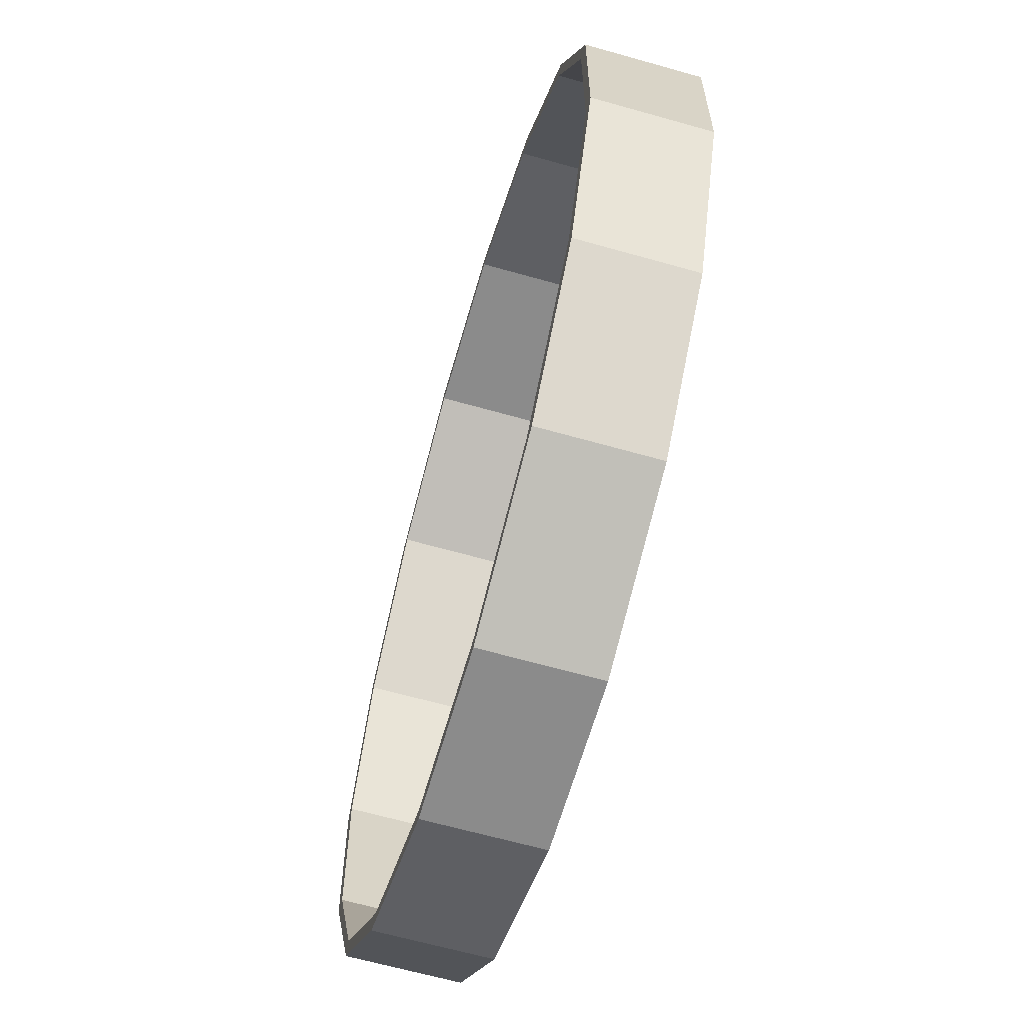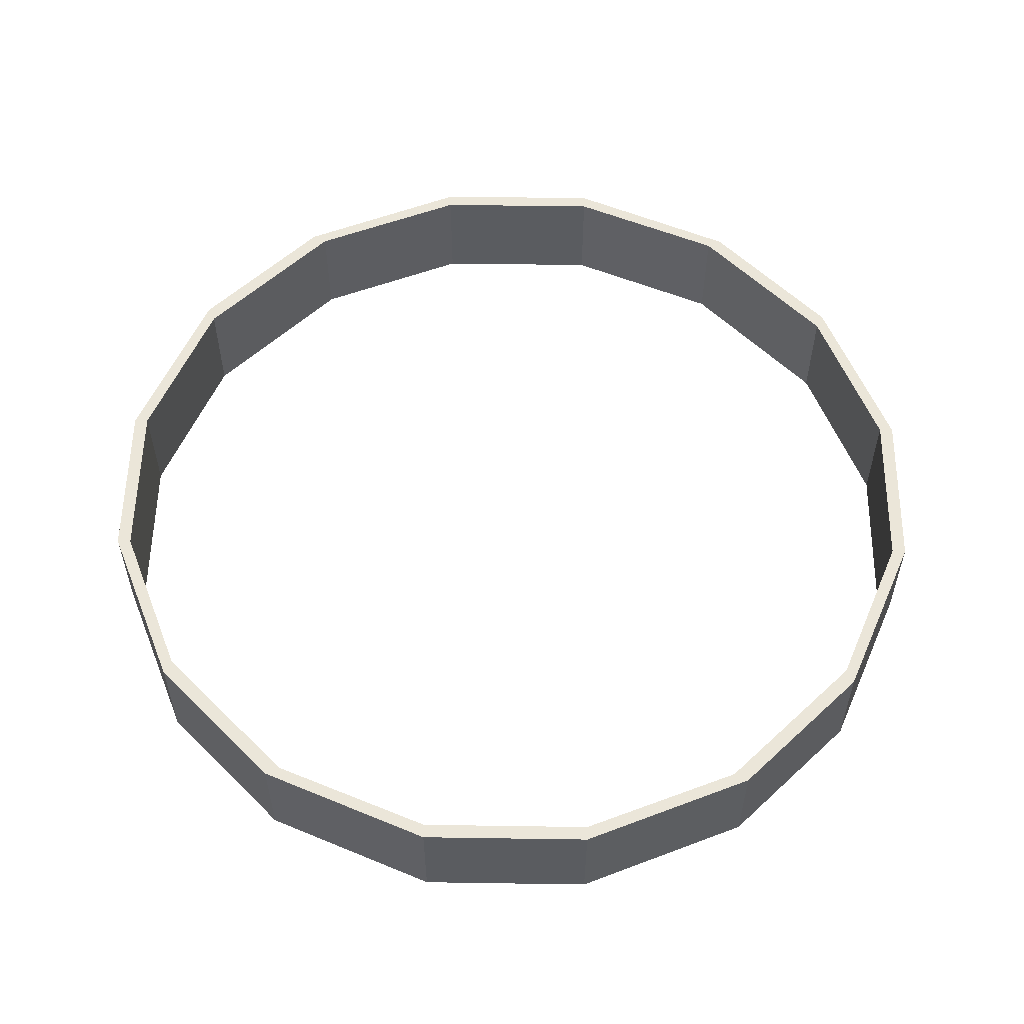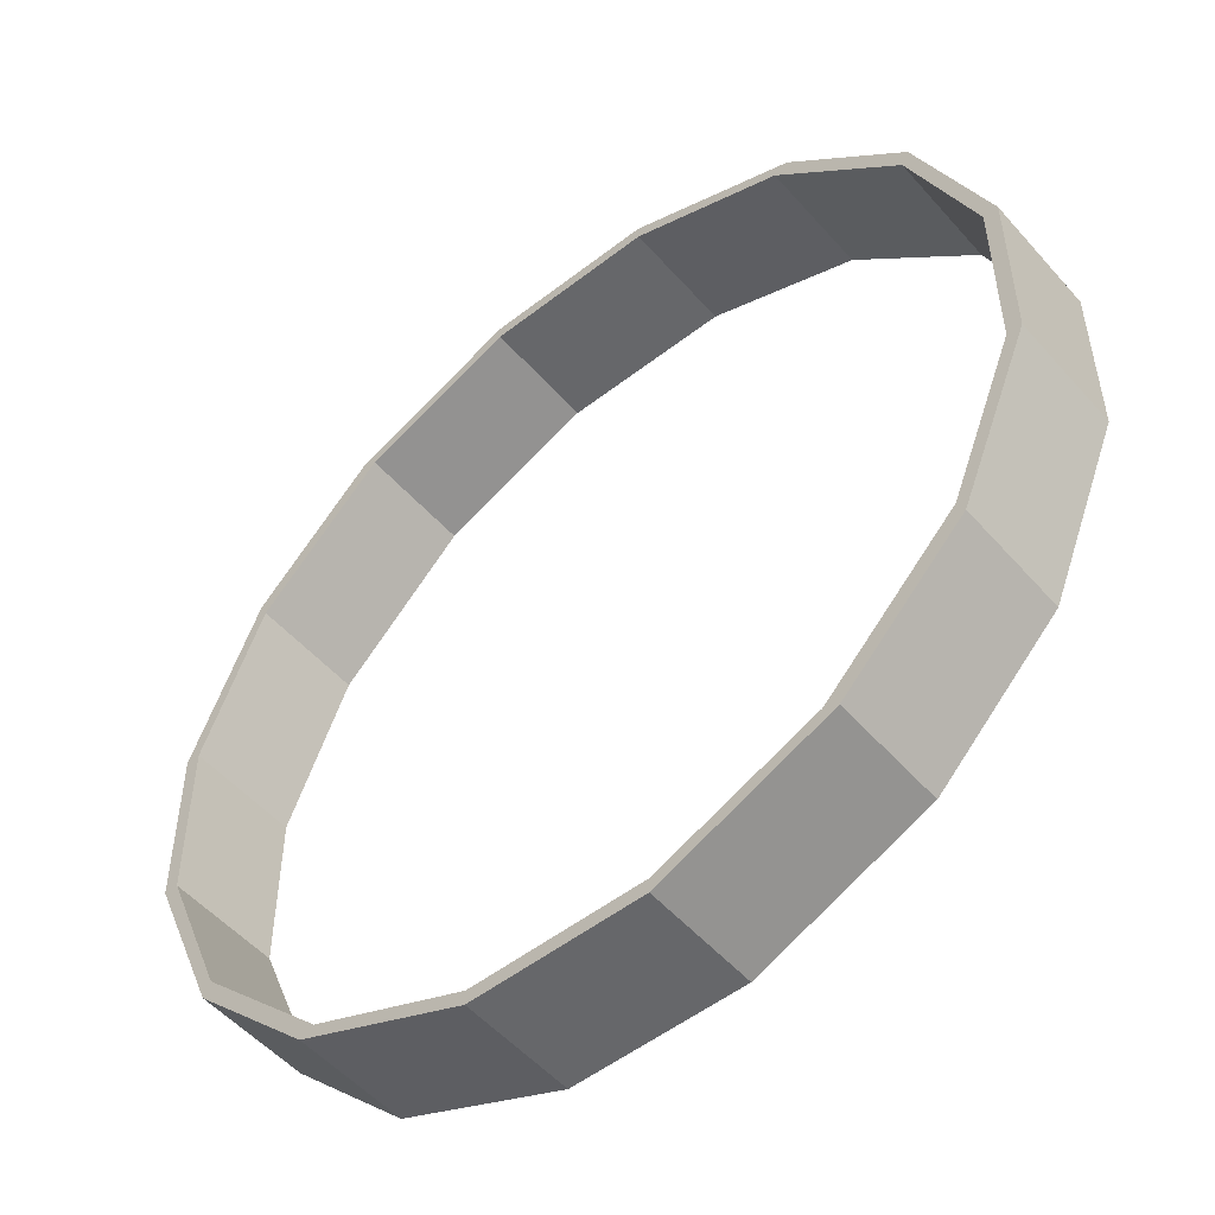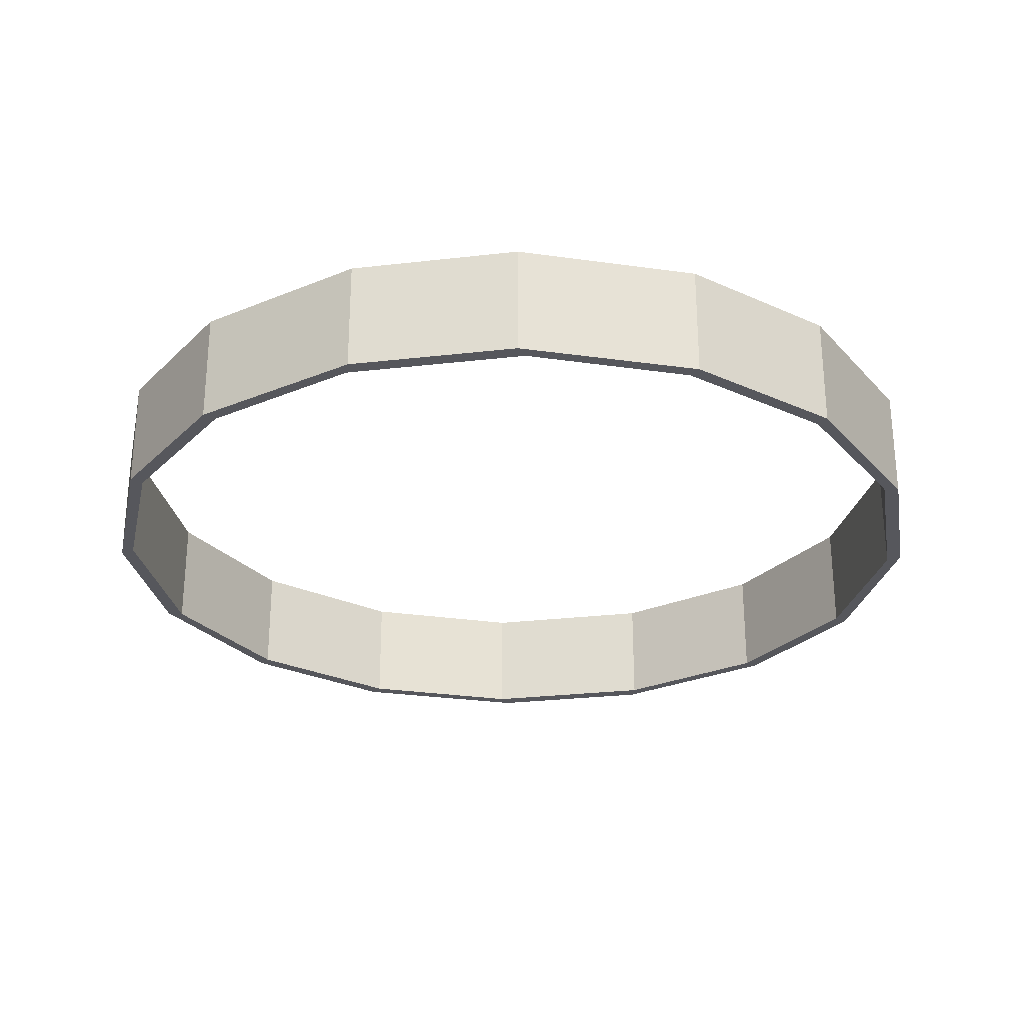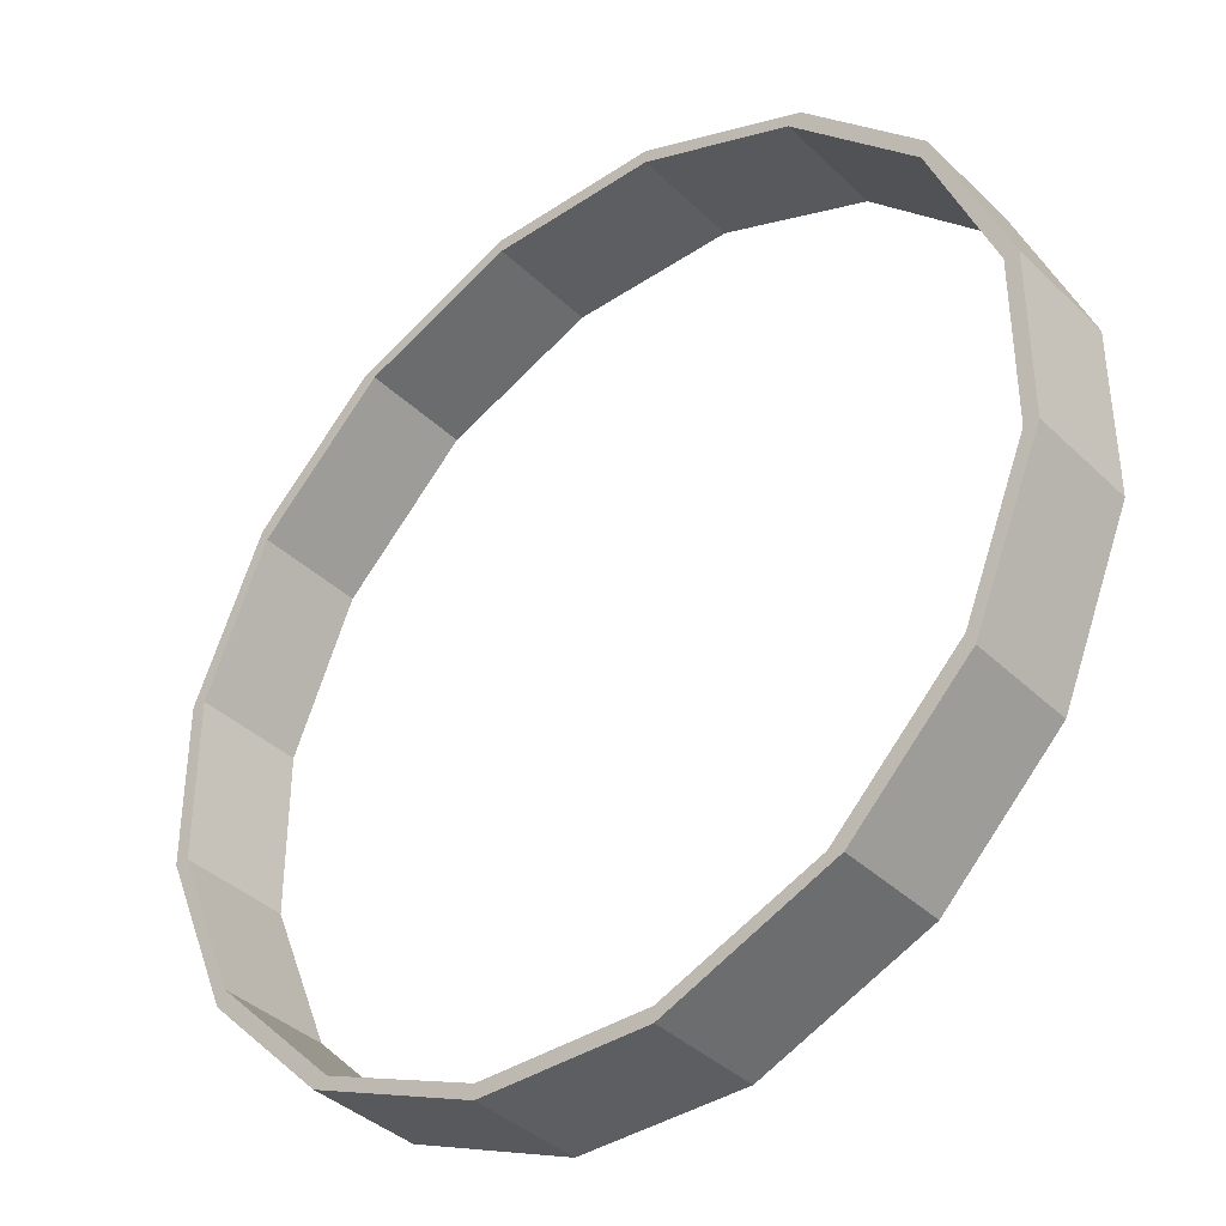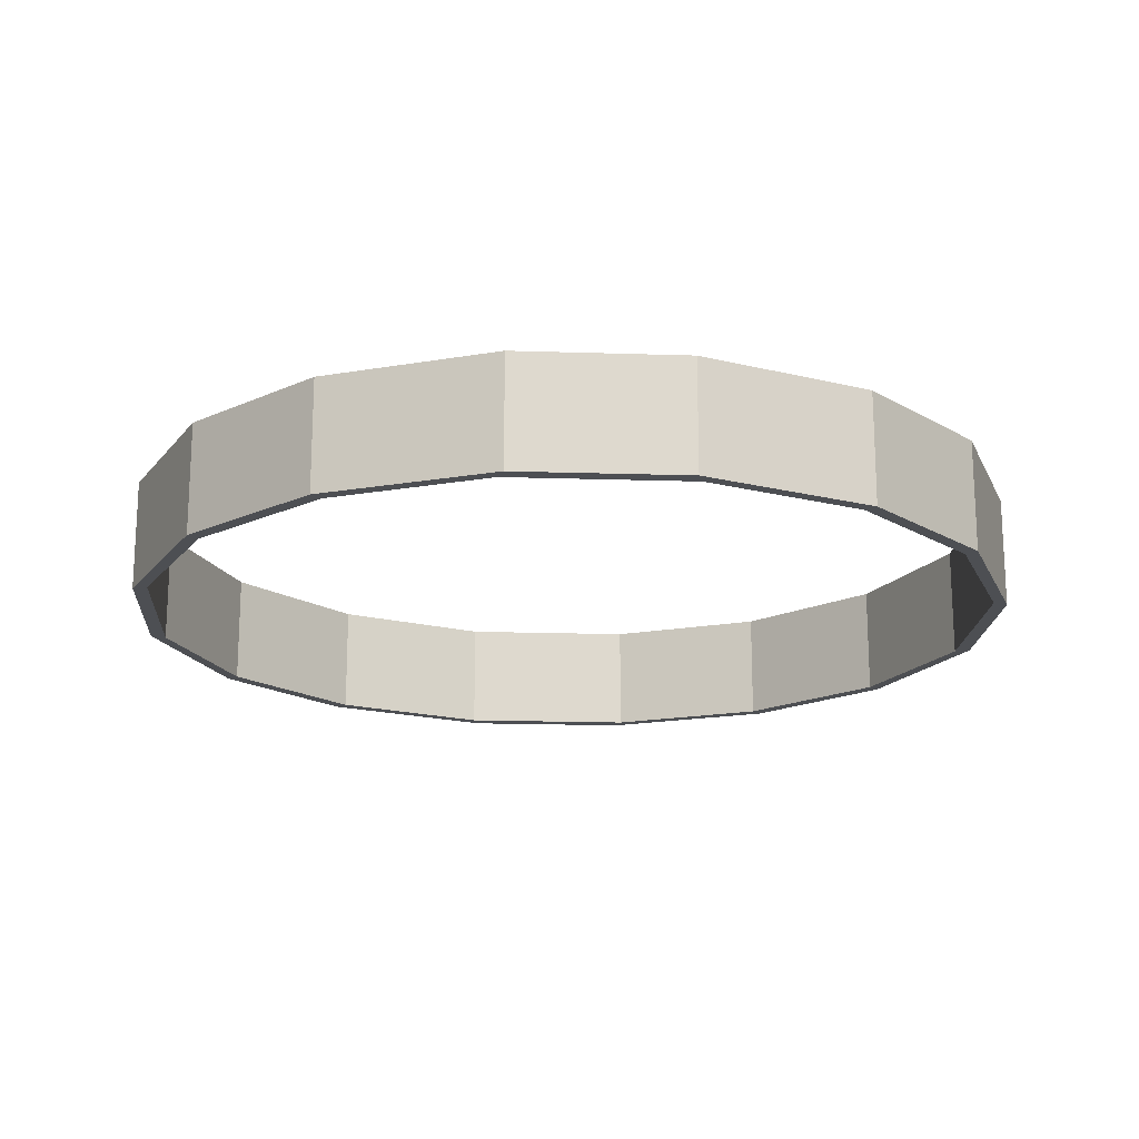
<metadata>
{"format":"obj","ext":"obj","renderer":"f3d","projection":"perspective","resolution":1024,"background":"white","views":[{"elev":-63.9,"azim":74.0,"up":"+Y"},{"elev":56.0,"azim":90.9,"up":"+Z"},{"elev":-52.2,"azim":-140.0,"up":"+Y"},{"elev":-27.5,"azim":-124.9,"up":"+Z"},{"elev":-38.6,"azim":-140.0,"up":"+Y"},{"elev":-18.0,"azim":41.4,"up":"+Z"}]}
</metadata>
<code>
o Default
v 3.938 -0.75 -0.5
v 3.938 -0.75 0.5
v 3.938 0.75 0.5
v 3.938 0.75 -0.5
v 3.312 2.25 -0.5
v 2.25 3.312 0.5
v 3.312 2.25 0.5
v 2.25 3.312 -0.5
v 0.75 3.938 -0.5
v -0.75 3.938 0.5
v 0.75 3.938 0.5
v -0.75 3.938 -0.5
v -2.25 3.312 -0.5
v -3.312 2.25 0.5
v -2.25 3.312 0.5
v -3.312 2.25 -0.5
v -3.938 0.75 -0.5
v -3.938 -0.75 0.5
v -3.938 0.75 0.5
v -3.938 -0.75 -0.5
v -3.312 -2.25 -0.5
v -2.25 -3.312 0.5
v -3.312 -2.25 0.5
v -2.25 -3.312 -0.5
v -0.75 -3.938 -0.5
v 0.75 -3.938 0.5
v -0.75 -3.938 0.5
v 0.75 -3.938 -0.5
v 2.25 -3.312 -0.5
v 3.312 -2.25 0.5
v 2.25 -3.312 0.5
v 3.312 -2.25 -0.5
v 3.812 0.75 0.5
v 3.25 2.125 0.5
v 3.812 0.75 -0.5
v 3.25 2.125 -0.5
v 2.125 3.25 0.5
v 0.75 3.812 0.5
v 2.125 3.25 -0.5
v 0.75 3.812 -0.5
v -0.75 3.812 0.5
v -2.125 3.25 0.5
v -0.75 3.812 -0.5
v -2.125 3.25 -0.5
v -3.25 2.125 0.5
v -3.812 0.75 0.5
v -3.25 2.125 -0.5
v -3.812 0.75 -0.5
v -3.812 -0.75 0.5
v -3.25 -2.125 0.5
v -3.812 -0.75 -0.5
v -3.25 -2.125 -0.5
v -2.125 -3.25 0.5
v -0.75 -3.812 0.5
v -2.125 -3.25 -0.5
v -0.75 -3.812 -0.5
v 0.75 -3.812 0.5
v 2.125 -3.25 0.5
v 0.75 -3.812 -0.5
v 2.125 -3.25 -0.5
v 3.25 -2.125 0.5
v 3.812 -0.75 0.5
v 3.25 -2.125 -0.5
v 3.812 -0.75 -0.5
v -0.75 3.938 -0.5
v -2.25 3.312 0.5
v -0.75 3.938 0.5
v -2.25 3.312 -0.5
v -3.312 2.25 -0.5
v -3.938 0.75 0.5
v -3.312 2.25 0.5
v -3.938 0.75 -0.5
v -3.938 -0.75 -0.5
v -3.312 -2.25 0.5
v -3.938 -0.75 0.5
v -3.312 -2.25 -0.5
v -2.25 -3.312 -0.5
v -0.75 -3.938 0.5
v -2.25 -3.312 0.5
v -0.75 -3.938 -0.5
v 0.75 -3.938 -0.5
v 2.25 -3.312 0.5
v 0.75 -3.938 0.5
v 2.25 -3.312 -0.5
v 3.312 -2.25 -0.5
v 3.938 -0.75 0.5
v 3.312 -2.25 0.5
v 3.938 -0.75 -0.5
v 3.938 0.75 -0.5
v 3.312 2.25 0.5
v 3.938 0.75 0.5
v 3.312 2.25 -0.5
v 2.25 3.312 -0.5
v 0.75 3.938 0.5
v 2.25 3.312 0.5
v 0.75 3.938 -0.5
v -2.125 3.25 0.5
v -3.25 2.125 0.5
v -2.125 3.25 -0.5
v -3.25 2.125 -0.5
v -3.812 0.75 0.5
v -3.812 -0.75 0.5
v -3.812 0.75 -0.5
v -3.812 -0.75 -0.5
v -3.25 -2.125 0.5
v -2.125 -3.25 0.5
v -3.25 -2.125 -0.5
v -2.125 -3.25 -0.5
v -0.75 -3.812 0.5
v 0.75 -3.812 0.5
v -0.75 -3.812 -0.5
v 0.75 -3.812 -0.5
v 2.125 -3.25 0.5
v 3.25 -2.125 0.5
v 2.125 -3.25 -0.5
v 3.25 -2.125 -0.5
v 3.812 -0.75 0.5
v 3.812 0.75 0.5
v 3.812 -0.75 -0.5
v 3.812 0.75 -0.5
v 3.25 2.125 0.5
v 2.125 3.25 0.5
v 3.25 2.125 -0.5
v 2.125 3.25 -0.5
v 0.75 3.812 0.5
v -0.75 3.812 0.5
v 0.75 3.812 -0.5
v -0.75 3.812 -0.5
v -0.75 3.938 0.5
v -0.75 3.812 0.5
v 0.75 3.938 0.5
v 0.75 3.812 0.5
v -2.25 3.312 0.5
v -2.125 3.25 0.5
v -0.75 3.938 0.5
v -0.75 3.812 0.5
v 0.75 3.938 0.5
v 0.75 3.812 0.5
v 2.25 3.312 0.5
v 2.125 3.25 0.5
v -3.312 2.25 0.5
v -3.25 2.125 0.5
v -2.25 3.312 0.5
v -2.125 3.25 0.5
v 2.25 3.312 0.5
v 2.125 3.25 0.5
v 3.312 2.25 0.5
v 3.25 2.125 0.5
v -3.938 0.75 0.5
v -3.812 0.75 0.5
v -3.312 2.25 0.5
v -3.25 2.125 0.5
v 3.312 2.25 0.5
v 3.25 2.125 0.5
v 3.938 0.75 0.5
v 3.812 0.75 0.5
v -3.938 -0.75 0.5
v -3.812 -0.75 0.5
v -3.938 0.75 0.5
v -3.812 0.75 0.5
v 3.938 0.75 0.5
v 3.812 0.75 0.5
v 3.938 -0.75 0.5
v 3.812 -0.75 0.5
v -3.312 -2.25 0.5
v -3.25 -2.125 0.5
v -3.938 -0.75 0.5
v -3.812 -0.75 0.5
v 3.938 -0.75 0.5
v 3.812 -0.75 0.5
v 3.312 -2.25 0.5
v 3.25 -2.125 0.5
v -2.25 -3.312 0.5
v -2.125 -3.25 0.5
v -3.312 -2.25 0.5
v -3.25 -2.125 0.5
v 3.312 -2.25 0.5
v 3.25 -2.125 0.5
v 2.25 -3.312 0.5
v 2.125 -3.25 0.5
v -0.75 -3.938 0.5
v -0.75 -3.812 0.5
v -2.25 -3.312 0.5
v -2.125 -3.25 0.5
v 2.25 -3.312 0.5
v 2.125 -3.25 0.5
v 0.75 -3.938 0.5
v 0.75 -3.812 0.5
v 0.75 -3.938 0.5
v 0.75 -3.812 0.5
v -0.75 -3.938 0.5
v -0.75 -3.812 0.5
v 3.938 0.75 -0.5
v 3.812 0.75 -0.5
v 3.312 2.25 -0.5
v 3.25 2.125 -0.5
v 3.312 2.25 -0.5
v 3.25 2.125 -0.5
v 2.25 3.312 -0.5
v 2.125 3.25 -0.5
v 3.938 -0.75 -0.5
v 3.812 -0.75 -0.5
v 3.938 0.75 -0.5
v 3.812 0.75 -0.5
v 2.25 3.312 -0.5
v 2.125 3.25 -0.5
v 0.75 3.938 -0.5
v 0.75 3.812 -0.5
v 3.312 -2.25 -0.5
v 3.25 -2.125 -0.5
v 3.938 -0.75 -0.5
v 3.812 -0.75 -0.5
v 0.75 3.938 -0.5
v 0.75 3.812 -0.5
v -0.75 3.938 -0.5
v -0.75 3.812 -0.5
v 2.25 -3.312 -0.5
v 2.125 -3.25 -0.5
v 3.312 -2.25 -0.5
v 3.25 -2.125 -0.5
v -0.75 3.938 -0.5
v -0.75 3.812 -0.5
v -2.25 3.312 -0.5
v -2.125 3.25 -0.5
v 0.75 -3.938 -0.5
v 0.75 -3.812 -0.5
v 2.25 -3.312 -0.5
v 2.125 -3.25 -0.5
v -2.25 3.312 -0.5
v -2.125 3.25 -0.5
v -3.312 2.25 -0.5
v -3.25 2.125 -0.5
v -0.75 -3.938 -0.5
v -0.75 -3.812 -0.5
v 0.75 -3.938 -0.5
v 0.75 -3.812 -0.5
v -3.312 2.25 -0.5
v -3.25 2.125 -0.5
v -3.938 0.75 -0.5
v -3.812 0.75 -0.5
v -2.25 -3.312 -0.5
v -2.125 -3.25 -0.5
v -0.75 -3.938 -0.5
v -0.75 -3.812 -0.5
v -3.938 0.75 -0.5
v -3.812 0.75 -0.5
v -3.938 -0.75 -0.5
v -3.812 -0.75 -0.5
v -3.312 -2.25 -0.5
v -3.25 -2.125 -0.5
v -2.25 -3.312 -0.5
v -2.125 -3.25 -0.5
v -3.938 -0.75 -0.5
v -3.812 -0.75 -0.5
v -3.312 -2.25 -0.5
v -3.25 -2.125 -0.5
g Object 6919
f 1 3 2
f 1 4 3
f 5 6 7
f 5 8 6
f 9 10 11
f 9 12 10
f 13 14 15
f 13 16 14
f 17 18 19
f 17 20 18
f 21 22 23
f 21 24 22
f 25 26 27
f 25 28 26
f 29 30 31
f 29 32 30
f 33 34 35
f 34 36 35
f 37 38 39
f 38 40 39
f 41 42 43
f 42 44 43
f 45 46 47
f 46 48 47
f 49 50 51
f 50 52 51
f 53 54 55
f 54 56 55
f 57 58 59
f 58 60 59
f 61 62 63
f 62 64 63
f 65 66 67
f 65 68 66
f 69 70 71
f 69 72 70
f 73 74 75
f 73 76 74
f 77 78 79
f 77 80 78
f 81 82 83
f 81 84 82
f 85 86 87
f 85 88 86
f 89 90 91
f 89 92 90
f 93 94 95
f 93 96 94
f 97 98 99
f 98 100 99
f 101 102 103
f 102 104 103
f 105 106 107
f 106 108 107
f 109 110 111
f 110 112 111
f 113 114 115
f 114 116 115
f 117 118 119
f 118 120 119
f 121 122 123
f 122 124 123
f 125 126 127
f 126 128 127
f 129 130 131
f 130 132 131
f 133 134 135
f 134 136 135
f 137 138 139
f 138 140 139
f 141 142 143
f 142 144 143
f 145 146 147
f 146 148 147
f 149 150 151
f 150 152 151
f 153 154 155
f 154 156 155
f 157 158 159
f 158 160 159
f 161 162 163
f 162 164 163
f 165 166 167
f 166 168 167
f 169 170 171
f 170 172 171
f 173 174 175
f 174 176 175
f 177 178 179
f 178 180 179
f 181 182 183
f 182 184 183
f 185 186 187
f 186 188 187
f 189 190 191
f 190 192 191
f 193 194 195
f 194 196 195
f 197 198 199
f 198 200 199
f 201 202 203
f 202 204 203
f 205 206 207
f 206 208 207
f 209 210 211
f 210 212 211
f 213 214 215
f 214 216 215
f 217 218 219
f 218 220 219
f 221 222 223
f 222 224 223
f 225 226 227
f 226 228 227
f 229 230 231
f 230 232 231
f 233 234 235
f 234 236 235
f 237 238 239
f 238 240 239
f 241 242 243
f 242 244 243
f 245 246 247
f 246 248 247
f 249 250 251
f 250 252 251
f 253 254 255
f 254 256 255

</code>
